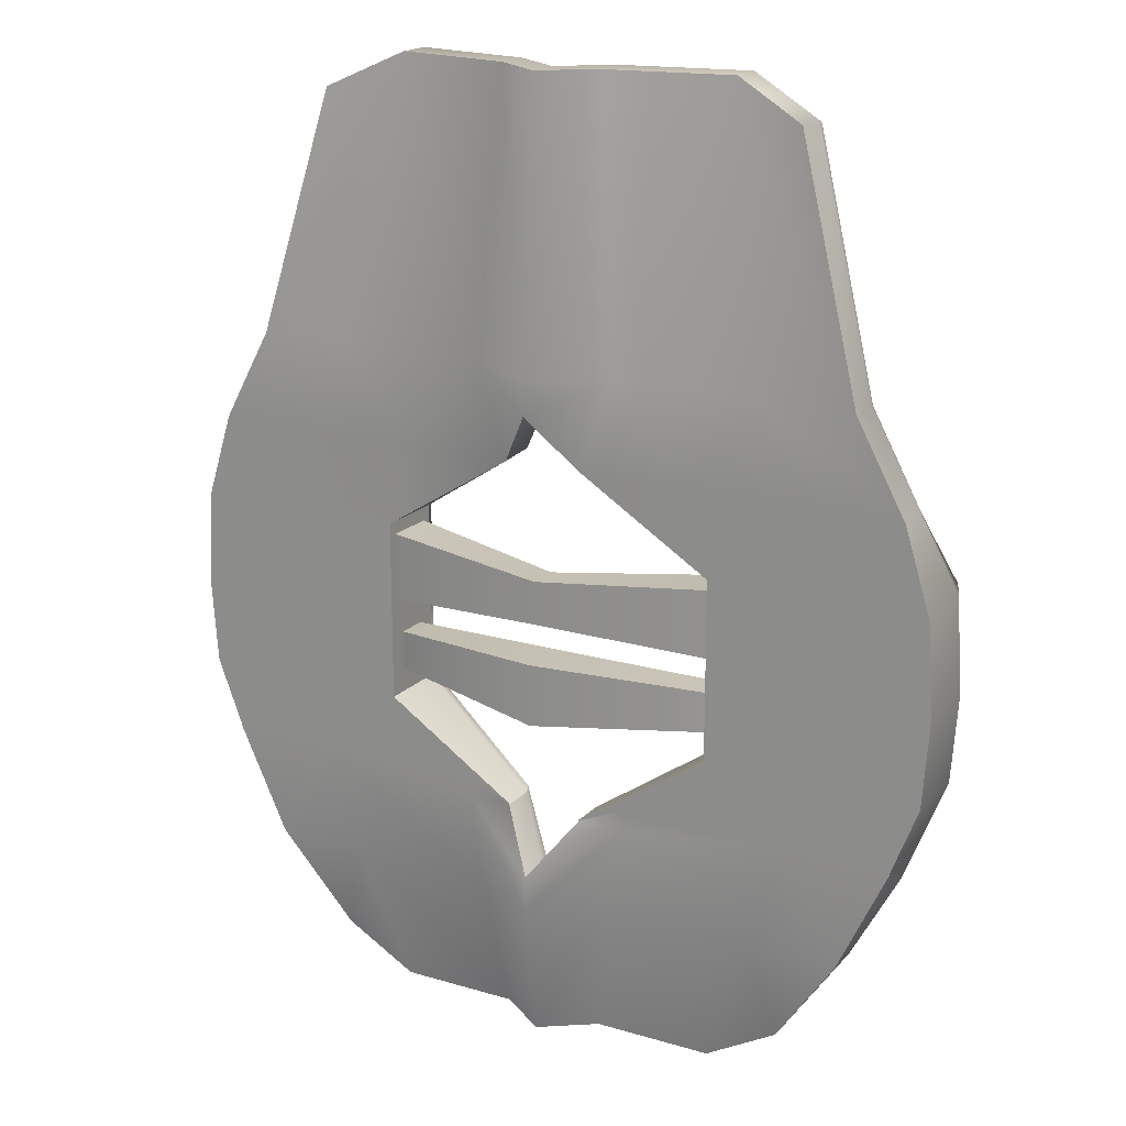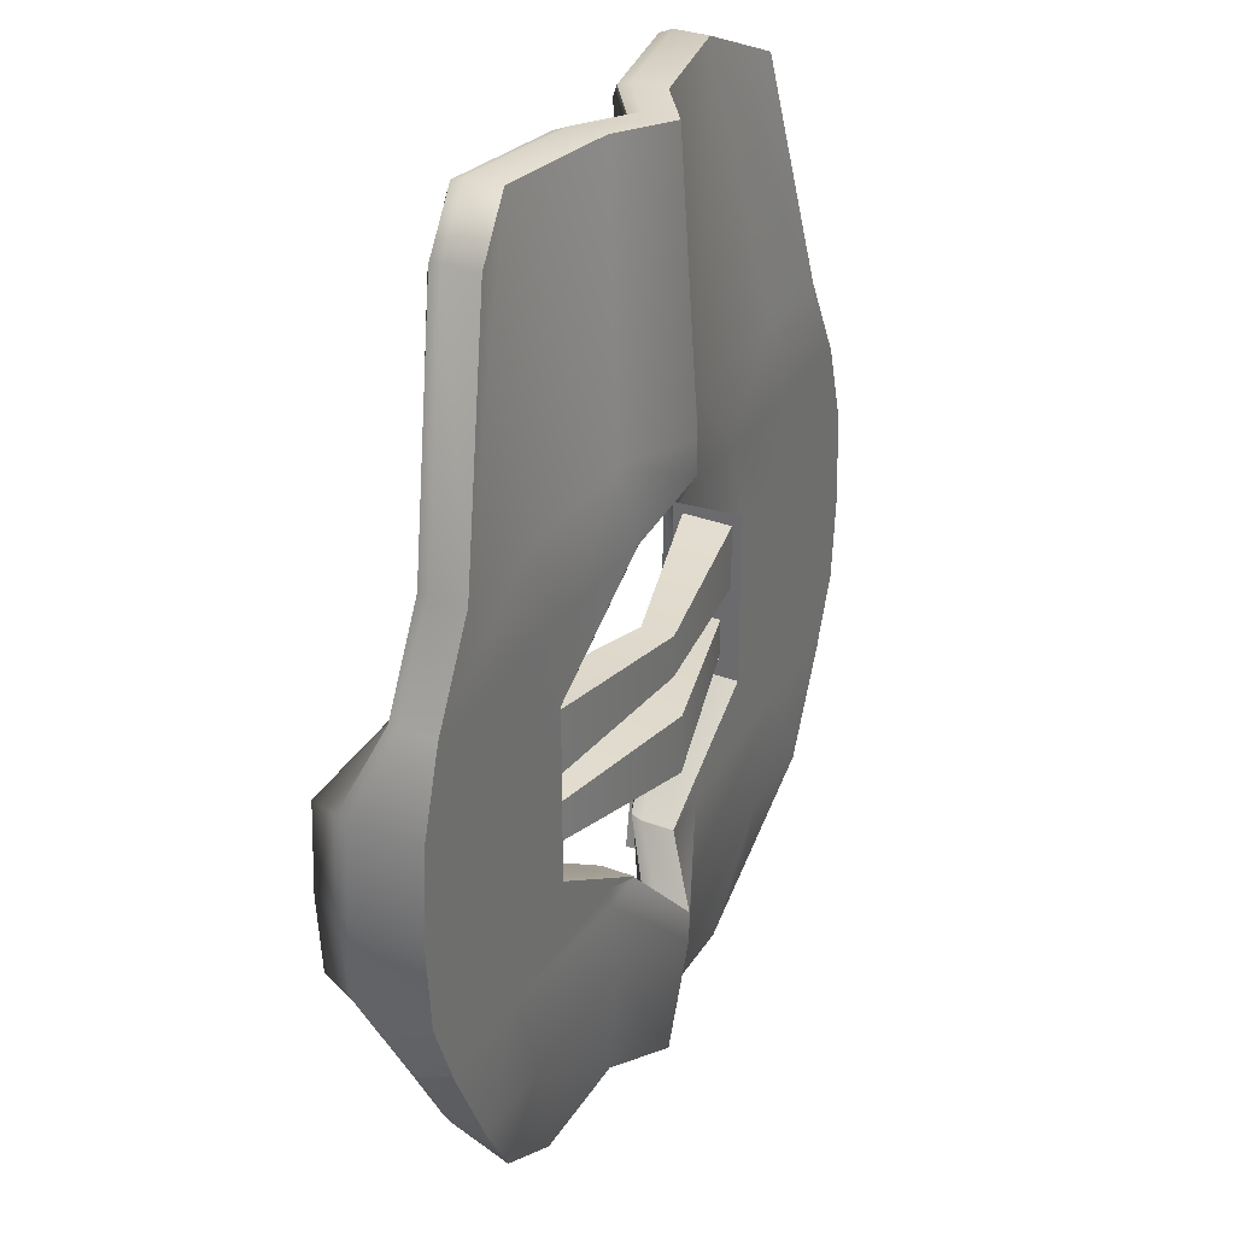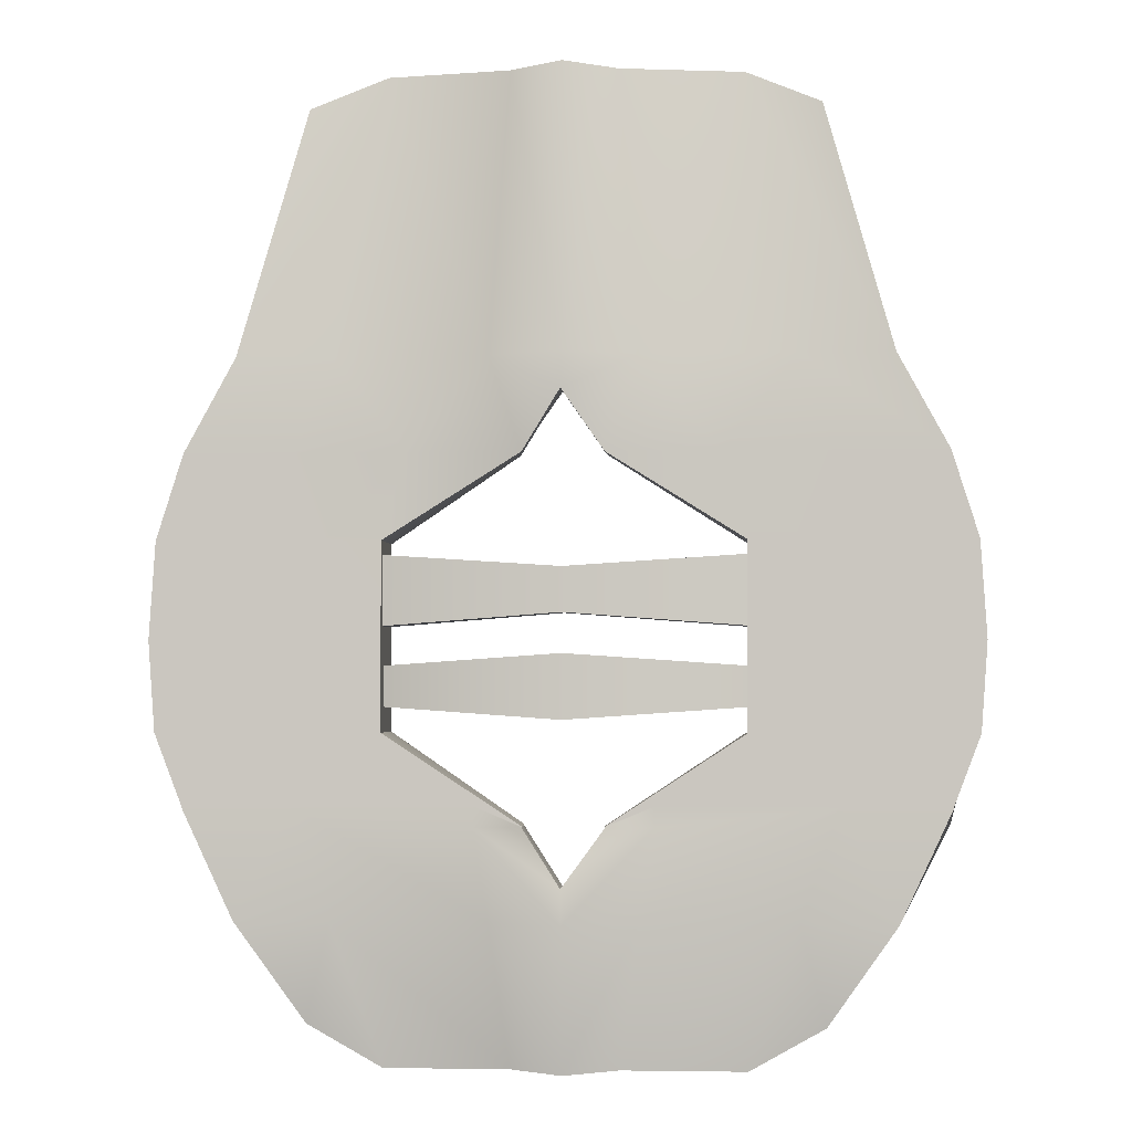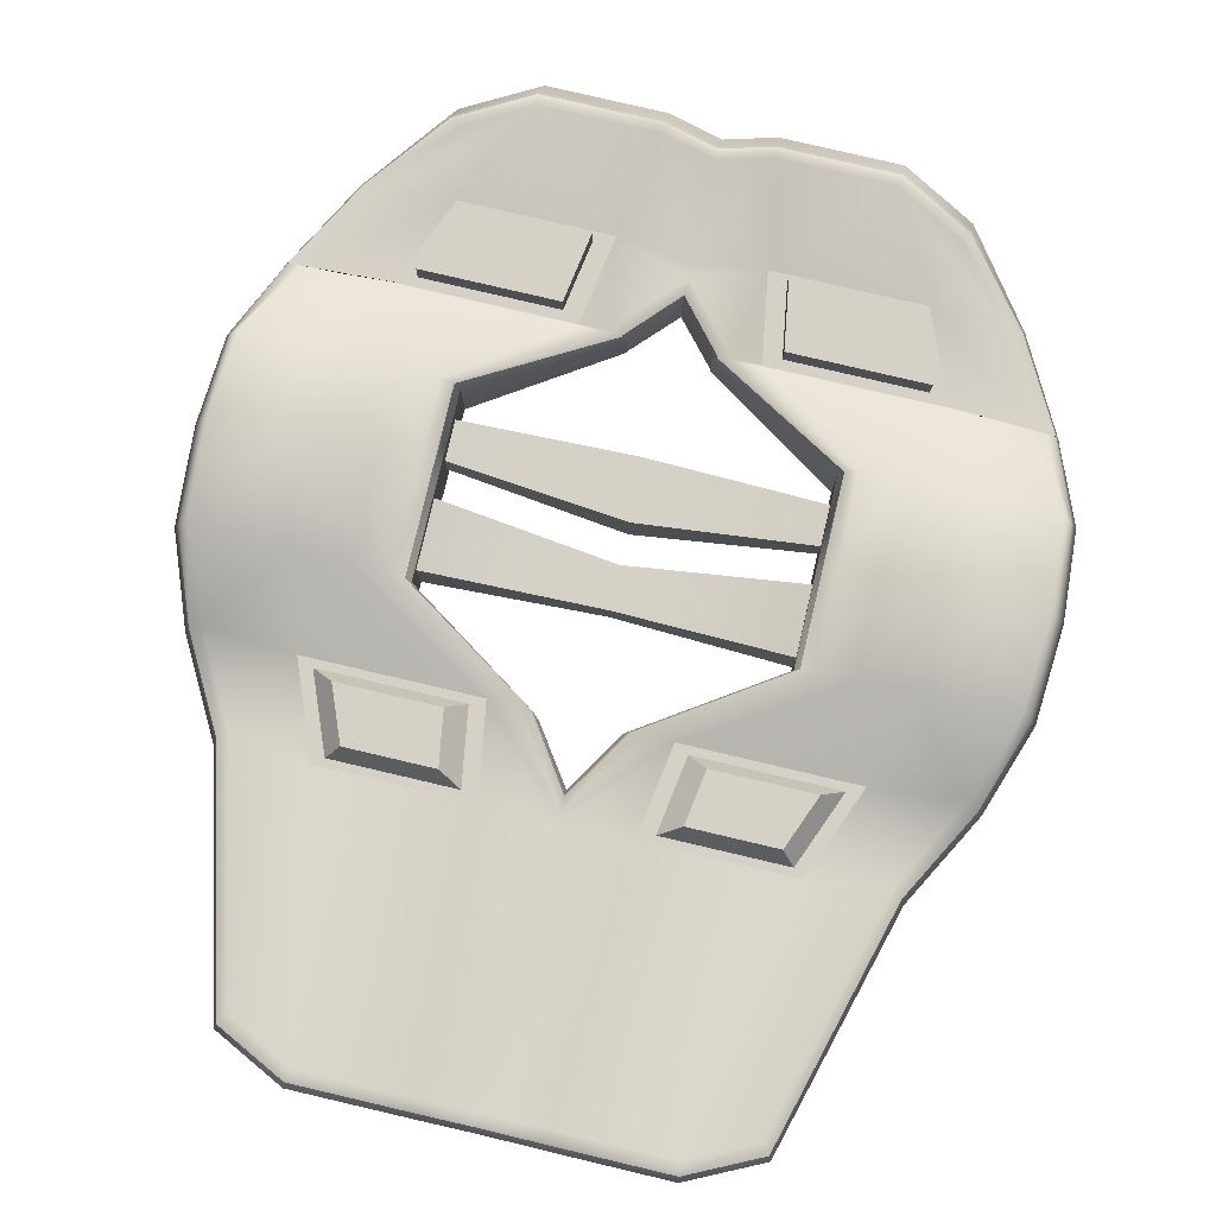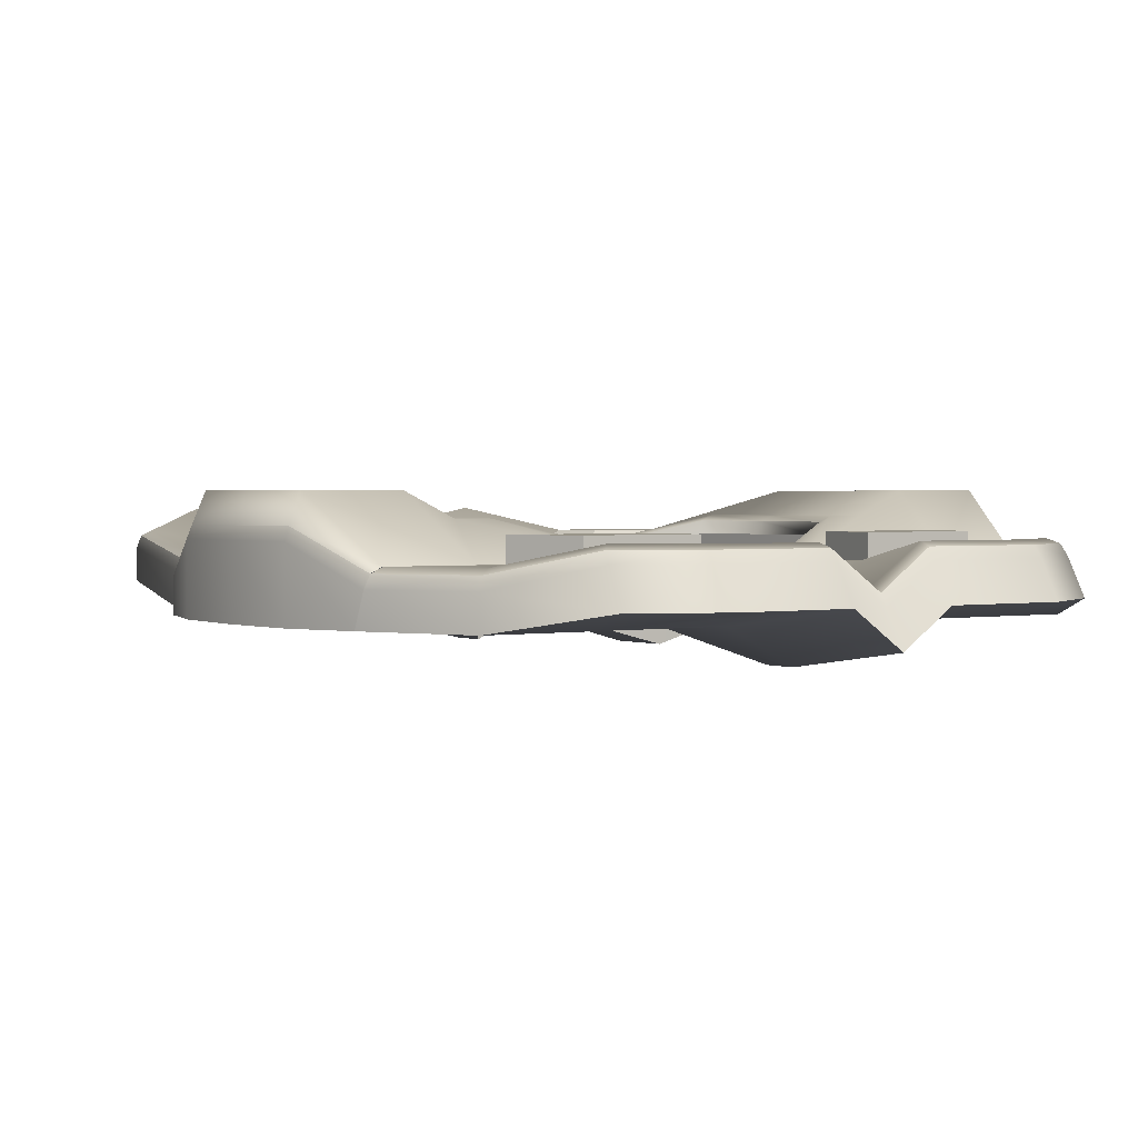
<metadata>
{"format":"obj","ext":"obj","renderer":"f3d","projection":"perspective","resolution":1024,"background":"white","views":[{"elev":18.6,"azim":29.4,"up":"+Z"},{"elev":32.7,"azim":-62.3,"up":"+Z"},{"elev":-2.6,"azim":4.1,"up":"+Z"},{"elev":79.0,"azim":13.2,"up":"+Y"},{"elev":1.7,"azim":145.7,"up":"+Y"}]}
</metadata>
<code>
g default
v -2.262 0.24 5.375
v -2.262 0.24 -5.423
v -3.091 0 2.389
v -3.711 0 1.253
v 0.2871 -0.02519 1.253
v -4.034 0 0.2241
v -1.361 0 0.2241
v -4.111 0 -0.9408
v -1.361 0 -0.9408
v -4.034 0 -2.022
v -1.361 0 -2.022
v -3.091 0 -4.213
v -3.711 0 -2.885
v 0.2871 0 -3.115
v -3.711 0 -2.869
v 0.2871 0 -3.099
v -1.96 0.6462 2.389
v -2.412 0.6462 1.253
v -2.648 1.398 0.2241
v -2.704 1.398 -0.9408
v -2.648 1.398 -2.022
v -2.412 0.64 -3.099
v -2.412 0.64 -3.115
v -1.96 0.64 -4.213
v -1.356 0.24 -5.931
v -1.96 0 -4.213
v -2.412 0 -2.885
v -2.412 0 -2.869
v -2.648 0 -2.022
v -2.704 0 -0.9408
v -2.648 0 0.2241
v -2.412 0 1.253
v -1.96 0 2.389
v -1.356 0.5164 5.806
v -0.1036 0.6462 2.389
v -0.2797 0.6462 1.253
v -2.019 1.097 0.2241
v -2.041 1.097 -0.9408
v -2.019 1.097 -2.022
v -0.2797 0.64 -3.099
v -0.2797 0.64 -3.115
v -0.1036 0.64 -4.213
v 0.1316 0.24 -5.931
v -0.1036 0 -4.213
v -0.2797 0 -3.115
v -0.2797 0 -2.869
v -2.019 0 -2.022
v -2.041 0 -0.9408
v -2.019 0 0.2241
v -1.073 0 1.253
v -0.1036 0 2.389
v 0.1316 0.24 5.806
v -2.262 0.6653 5.375
v -2.227 0.8215 5.32
v -2.144 0.8862 5.188
v -1.31 1.163 5.585
v -1.343 1.098 5.741
v -1.356 0.9417 5.806
v -2.142 0.88 -4.956
v -2.228 0.8252 -5.089
v -2.262 0.6851 -5.174
v -1.308 0.88 -5.429
v -1.343 0.8268 -5.587
v -1.356 0.6892 -5.681
v -3.091 0.4253 2.389
v -3.042 0.5815 2.349
v -2.924 0.6462 2.25
v 0.07601 0.6462 1.253
v 0.2253 0.5815 1.253
v 0.2871 -0.02737 1.253
v -3.711 0.4253 1.253
v -3.654 0.5815 1.226
v -3.517 0.6462 1.163
v -1.572 1.097 0.2241
v -1.423 1.032 0.2241
v -1.361 0.8762 0.2241
v -4.034 0.8762 0.2241
v -3.973 1.032 0.2116
v -3.825 1.398 0.1814
v -1.572 1.097 -0.9408
v -1.423 1.032 -0.9408
v -1.361 0.8762 -0.9408
v -4.111 0.8762 -0.9408
v -4.049 1.032 -0.9406
v -3.899 1.398 -0.9402
v -1.572 1.097 -2.022
v -1.423 1.032 -2.022
v -1.361 0.8762 -2.022
v -4.034 0.8762 -2.022
v -3.973 1.032 -2.01
v -3.825 1.398 -1.98
v 0.07601 0.64 -3.099
v 0.2253 0.5753 -3.099
v 0.2871 0.4191 -3.099
v -3.711 0.418 -3.052
v -3.648 0.5746 -3.075
v -3.498 0.64 -3.064
v -3.091 0.4191 -4.213
v -3.041 0.5753 -4.174
v -2.921 0.64 -4.079
v 0.2871 0.4191 -3.115
v 0.2253 0.5753 -3.115
v 0.07601 0.64 -3.115
v -3.711 0.4155 -3.068
v -3.644 0.5735 -3.082
v -3.486 0.64 -3.05
v 0.08969 0.8862 5.587
v 0.1193 0.8208 5.742
v 0.1316 0.6631 5.806
v 0.09925 0.88 -5.433
v 0.1226 0.8269 -5.589
v 0.1316 0.6893 -5.681
v -1.835 0.6462 2.288
v -2.206 0.6462 1.354
v -0.3096 0.6462 2.288
v -0.4543 0.6462 1.354
v -1.67 0.9001 2.155
v -1.935 0.9001 1.488
v -0.5806 0.9001 2.155
v -0.6839 0.9001 1.488
v -2.167 0.64 -3.231
v -1.811 0.64 -4.096
v -0.4873 0.64 -3.231
v -0.3486 0.64 -4.096
v -2.167 0.9466 -3.231
v -1.811 0.9466 -4.096
v -0.4873 0.9466 -3.231
v -0.3486 0.9466 -4.096
v -1.361 0.1245 0.05858
v -1.361 0.7516 0.05858
v -1.361 0.1245 -0.7753
v -1.361 0.7516 -0.7753
v -1.361 0.2427 -1.24
v -1.361 0.6334 -1.24
v -1.361 0.2427 -1.722
v -1.361 0.6334 -1.722
v 0.7728 -0.4526 1.949
v 0.7728 -0.4526 -3.787
v 0.7728 -0.2126 -5.931
v 0.7728 -0.4526 -4.213
v 0.7728 -0.4526 2.389
v 0.7728 -0.2126 5.806
v 0.7728 0.2119 5.806
v 0.7728 0.4336 5.585
v 0.7728 0.1936 2.251
v 0.7728 -0.02737 1.949
v 0.7728 0.4274 -5.431
v 0.7728 0.2273 -5.684
v 0.7728 -0.03351 -3.787
v 0.7728 0.1874 -4.079
v 0.7728 0.1936 2.389
v 0.7728 0.1874 -4.213
v 0.7728 0.1288 2.037
v 0.7728 0.3709 -5.589
v 0.7728 0.1227 -3.873
v 0.7728 0.3687 5.741
v 0.7728 -0.214 -0.09316
v 0.7728 0.1849 -0.09316
v 0.7728 -0.214 -0.6235
v 0.7728 0.1849 -0.6235
v 0.7728 -0.3251 -1.098
v 0.7728 0.296 -1.098
v 0.7728 -0.3251 -1.864
v 0.7728 0.296 -1.864
v 3.808 0.24 5.375
v 3.808 0.24 -5.423
v 4.636 0 2.389
v 5.257 0 1.253
v 1.259 0 1.253
v 5.58 0 0.2241
v 2.906 0 0.2241
v 5.657 0 -0.9408
v 2.906 0 -0.9408
v 5.58 0 -2.022
v 2.906 0 -2.022
v 4.636 0 -4.213
v 5.257 0 -2.885
v 1.259 0 -3.115
v 5.257 0 -2.869
v 1.259 0 -3.099
v 3.506 0.6462 2.389
v 3.958 0.6462 1.253
v 4.193 1.398 0.2241
v 4.249 1.398 -0.9408
v 4.193 1.398 -2.022
v 3.958 0.64 -3.099
v 3.958 0.64 -3.115
v 3.506 0.64 -4.213
v 2.902 0.24 -5.931
v 3.506 0 -4.213
v 3.958 0 -2.885
v 3.958 0 -2.869
v 4.193 0 -2.022
v 4.249 0 -0.9408
v 4.193 0 0.2241
v 3.958 0 1.253
v 3.506 0 2.389
v 2.902 0.5164 5.806
v 1.649 0.6462 2.389
v 1.825 0.6462 1.253
v 3.565 1.097 0.2241
v 3.587 1.097 -0.9408
v 3.565 1.097 -2.022
v 1.825 0.64 -3.099
v 1.825 0.64 -3.115
v 1.649 0.64 -4.213
v 1.414 0.24 -5.931
v 1.649 0 -4.213
v 1.825 0 -3.115
v 1.825 0 -2.869
v 3.565 0 -2.022
v 3.587 0 -0.9408
v 3.565 0 0.2241
v 2.619 0 1.253
v 1.649 0 2.389
v 1.414 0.24 5.806
v 3.808 0.6653 5.375
v 3.773 0.8215 5.32
v 3.69 0.8862 5.188
v 2.856 1.163 5.585
v 2.888 1.098 5.741
v 2.902 0.9417 5.806
v 3.688 0.88 -4.956
v 3.774 0.8252 -5.089
v 3.808 0.6851 -5.174
v 2.854 0.88 -5.429
v 2.888 0.8268 -5.587
v 2.902 0.6892 -5.681
v 4.636 0.4253 2.389
v 4.587 0.5815 2.349
v 4.469 0.6462 2.25
v 1.47 0.6462 1.253
v 1.32 0.5815 1.253
v 1.259 0.4253 1.253
v 5.257 0.4253 1.253
v 5.2 0.5815 1.226
v 5.063 0.6462 1.163
v 3.118 1.097 0.2241
v 2.968 1.032 0.2241
v 2.906 0.8762 0.2241
v 5.58 0.8762 0.2241
v 5.519 1.032 0.2116
v 5.371 1.398 0.1814
v 3.118 1.097 -0.9408
v 2.968 1.032 -0.9408
v 2.906 0.8762 -0.9408
v 5.657 0.8762 -0.9408
v 5.595 1.032 -0.9406
v 5.445 1.398 -0.9402
v 3.118 1.097 -2.022
v 2.968 1.032 -2.022
v 2.906 0.8762 -2.022
v 5.58 0.8762 -2.022
v 5.519 1.032 -2.01
v 5.371 1.398 -1.98
v 1.47 0.64 -3.099
v 1.32 0.5753 -3.099
v 1.259 0.4191 -3.099
v 5.257 0.418 -3.052
v 5.194 0.5746 -3.075
v 5.043 0.64 -3.064
v 4.636 0.4191 -4.213
v 4.587 0.5753 -4.174
v 4.467 0.64 -4.079
v 1.259 0.4191 -3.115
v 1.32 0.5753 -3.115
v 1.47 0.64 -3.115
v 5.257 0.4155 -3.068
v 5.19 0.5735 -3.082
v 5.032 0.64 -3.05
v 1.456 0.8862 5.587
v 1.426 0.8208 5.742
v 1.414 0.6631 5.806
v 1.446 0.88 -5.433
v 1.423 0.8269 -5.589
v 1.414 0.6893 -5.681
v 3.38 0.6462 2.288
v 3.752 0.6462 1.354
v 1.855 0.6462 2.288
v 2 0.6462 1.354
v 3.216 0.9001 2.155
v 3.481 0.9001 1.488
v 2.126 0.9001 2.155
v 2.23 0.9001 1.488
v 3.713 0.64 -3.231
v 3.357 0.64 -4.096
v 2.033 0.64 -3.231
v 1.894 0.64 -4.096
v 3.713 0.9466 -3.231
v 3.357 0.9466 -4.096
v 2.033 0.9466 -3.231
v 1.894 0.9466 -4.096
v 2.906 0.1245 0.05858
v 2.906 0.7516 0.05858
v 2.906 0.1245 -0.7753
v 2.906 0.7516 -0.7753
v 2.906 0.2427 -1.24
v 2.906 0.6334 -1.24
v 2.906 0.2427 -1.722
v 2.906 0.6334 -1.722
g pCube1
f 3 33 34 1
f 4 32 33 3
f 6 31 32 4
f 8 30 31 6
f 10 29 30 8
f 15 28 29 10
f 2 25 26 12
f 12 26 27 13
f 13 27 28 15
f 118 117 119 120
f 19 18 36 37
f 20 19 37 38
f 21 20 38 39
f 22 21 39 40
f 23 22 40 41
f 126 125 127 128
f 26 25 43 44
f 27 26 44 45
f 28 27 45 46
f 29 28 46 47
f 30 29 47 48
f 31 30 48 49
f 32 31 49 50
f 33 32 50 51
f 34 33 51 52
f 44 43 139 140
f 45 44 140 138 14
f 46 45 14 16
f 47 46 16 11
f 48 47 11 9
f 49 48 9 7
f 50 49 7 5
f 51 50 5 137 141
f 52 51 141 142
f 55 54 57 56
f 54 53 58 57
f 1 34 58 53
f 55 56 17 67
f 61 64 25 2
f 3 1 53 65
f 67 17 18 73
f 4 3 65 71
f 73 18 19 79
f 6 4 71 77
f 70 5 7 76
f 79 19 20 85
f 8 6 77 83
f 85 20 21 91
f 10 8 83 89
f 91 21 22 97
f 15 10 89 95
f 88 11 16 94
f 100 24 62 59
f 2 12 98 61
f 106 23 24 100
f 12 13 104 98
f 101 14 138 149
f 97 22 23 106
f 13 15 95 104
f 94 16 14 101
f 56 107 35 17
f 62 24 42 110
f 25 64 112 43
f 58 34 52 109
f 107 144 151 35
f 36 35 151 145 68
f 37 36 68 74
f 38 37 74 80
f 39 38 80 86
f 40 39 86 92
f 41 40 92 103
f 42 41 103 150 152
f 110 42 152 147
f 43 112 148 139
f 109 52 142 143
f 53 54 66 65
f 54 55 67 66
f 56 57 108 107
f 57 58 109 108
f 61 60 63 64
f 60 59 62 63
f 65 66 72 71
f 66 67 73 72
f 68 69 75 74
f 69 70 76 75
f 71 72 78 77
f 72 73 79 78
f 74 75 81 80
f 75 76 82 81
f 77 78 84 83
f 78 79 85 84
f 80 81 87 86
f 81 82 88 87
f 83 84 90 89
f 84 85 91 90
f 86 87 93 92
f 87 88 94 93
f 89 90 96 95
f 90 91 97 96
f 95 96 105 104
f 96 97 106 105
f 59 60 99 100
f 60 61 98 99
f 92 93 102 103
f 93 94 101 102
f 100 99 105 106
f 99 98 104 105
f 64 63 111 112
f 63 62 110 111
f 18 17 113 114
f 17 35 115 113
f 35 36 116 115
f 36 18 114 116
f 114 113 117 118
f 113 115 119 117
f 115 116 120 119
f 116 114 118 120
f 24 23 121 122
f 23 41 123 121
f 41 42 124 123
f 42 24 122 124
f 122 121 125 126
f 121 123 127 125
f 123 124 128 127
f 124 122 126 128
f 76 7 129 130
f 7 9 131 129
f 9 82 132 131
f 82 76 130 132
f 130 129 157 158
f 129 131 159 157
f 131 132 160 159
f 132 130 158 160
f 82 9 133 134
f 9 11 135 133
f 11 88 136 135
f 88 82 134 136
f 134 133 161 162
f 133 135 163 161
f 135 136 164 163
f 136 134 162 164
f 146 137 5 70
f 145 153 69 68
f 153 146 70 69
f 147 154 111 110
f 154 148 112 111
f 149 155 102 101
f 155 150 103 102
f 143 156 108 109
f 156 144 107 108
f 167 165 198 197
f 168 167 197 196
f 170 168 196 195
f 172 170 195 194
f 174 172 194 193
f 179 174 193 192
f 166 176 190 189
f 176 177 191 190
f 177 179 192 191
f 282 284 283 281
f 183 201 200 182
f 184 202 201 183
f 185 203 202 184
f 186 204 203 185
f 187 205 204 186
f 290 292 291 289
f 190 208 207 189
f 191 209 208 190
f 192 210 209 191
f 193 211 210 192
f 194 212 211 193
f 195 213 212 194
f 196 214 213 195
f 197 215 214 196
f 198 216 215 197
f 208 140 139 207
f 209 178 138 140 208
f 210 180 178 209
f 211 175 180 210
f 212 173 175 211
f 213 171 173 212
f 214 169 171 213
f 215 141 137 169 214
f 216 142 141 215
f 219 220 221 218
f 218 221 222 217
f 165 217 222 198
f 219 231 181 220
f 225 166 189 228
f 167 229 217 165
f 231 237 182 181
f 168 235 229 167
f 237 243 183 182
f 170 241 235 168
f 234 240 171 169
f 243 249 184 183
f 172 247 241 170
f 249 255 185 184
f 174 253 247 172
f 255 261 186 185
f 179 259 253 174
f 252 258 180 175
f 264 223 226 188
f 166 225 262 176
f 270 264 188 187
f 176 262 268 177
f 265 149 138 178
f 261 270 187 186
f 177 268 259 179
f 258 265 178 180
f 220 181 199 271
f 226 274 206 188
f 189 207 276 228
f 222 273 216 198
f 271 199 151 144
f 200 232 145 151 199
f 201 238 232 200
f 202 244 238 201
f 203 250 244 202
f 204 256 250 203
f 205 267 256 204
f 206 152 150 267 205
f 274 147 152 206
f 207 139 148 276
f 273 143 142 216
f 217 229 230 218
f 218 230 231 219
f 220 271 272 221
f 221 272 273 222
f 225 228 227 224
f 224 227 226 223
f 229 235 236 230
f 230 236 237 231
f 232 238 239 233
f 233 239 240 234
f 235 241 242 236
f 236 242 243 237
f 238 244 245 239
f 239 245 246 240
f 241 247 248 242
f 242 248 249 243
f 244 250 251 245
f 245 251 252 246
f 247 253 254 248
f 248 254 255 249
f 250 256 257 251
f 251 257 258 252
f 253 259 260 254
f 254 260 261 255
f 259 268 269 260
f 260 269 270 261
f 223 264 263 224
f 224 263 262 225
f 256 267 266 257
f 257 266 265 258
f 264 270 269 263
f 263 269 268 262
f 228 276 275 227
f 227 275 274 226
f 182 278 277 181
f 181 277 279 199
f 199 279 280 200
f 200 280 278 182
f 278 282 281 277
f 277 281 283 279
f 279 283 284 280
f 280 284 282 278
f 188 286 285 187
f 187 285 287 205
f 205 287 288 206
f 206 288 286 188
f 286 290 289 285
f 285 289 291 287
f 287 291 292 288
f 288 292 290 286
f 240 294 293 171
f 171 293 295 173
f 173 295 296 246
f 246 296 294 240
f 294 158 157 293
f 293 157 159 295
f 295 159 160 296
f 296 160 158 294
f 246 298 297 173
f 173 297 299 175
f 175 299 300 252
f 252 300 298 246
f 298 162 161 297
f 297 161 163 299
f 299 163 164 300
f 300 164 162 298
f 146 234 169 137
f 145 232 233 153
f 153 233 234 146
f 147 274 275 154
f 154 275 276 148
f 149 265 266 155
f 155 266 267 150
f 143 273 272 156
f 156 272 271 144

</code>
